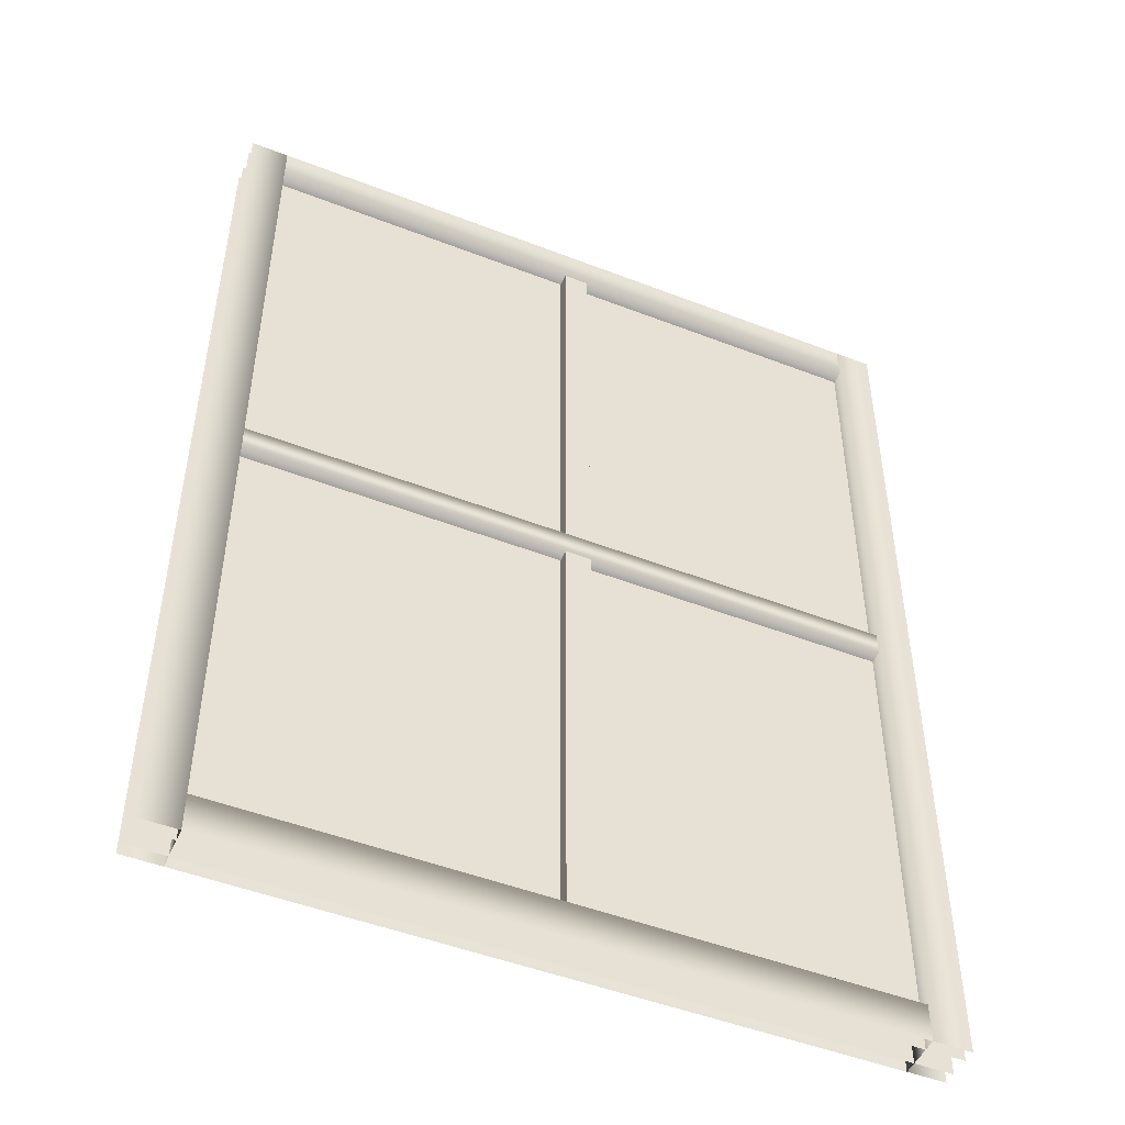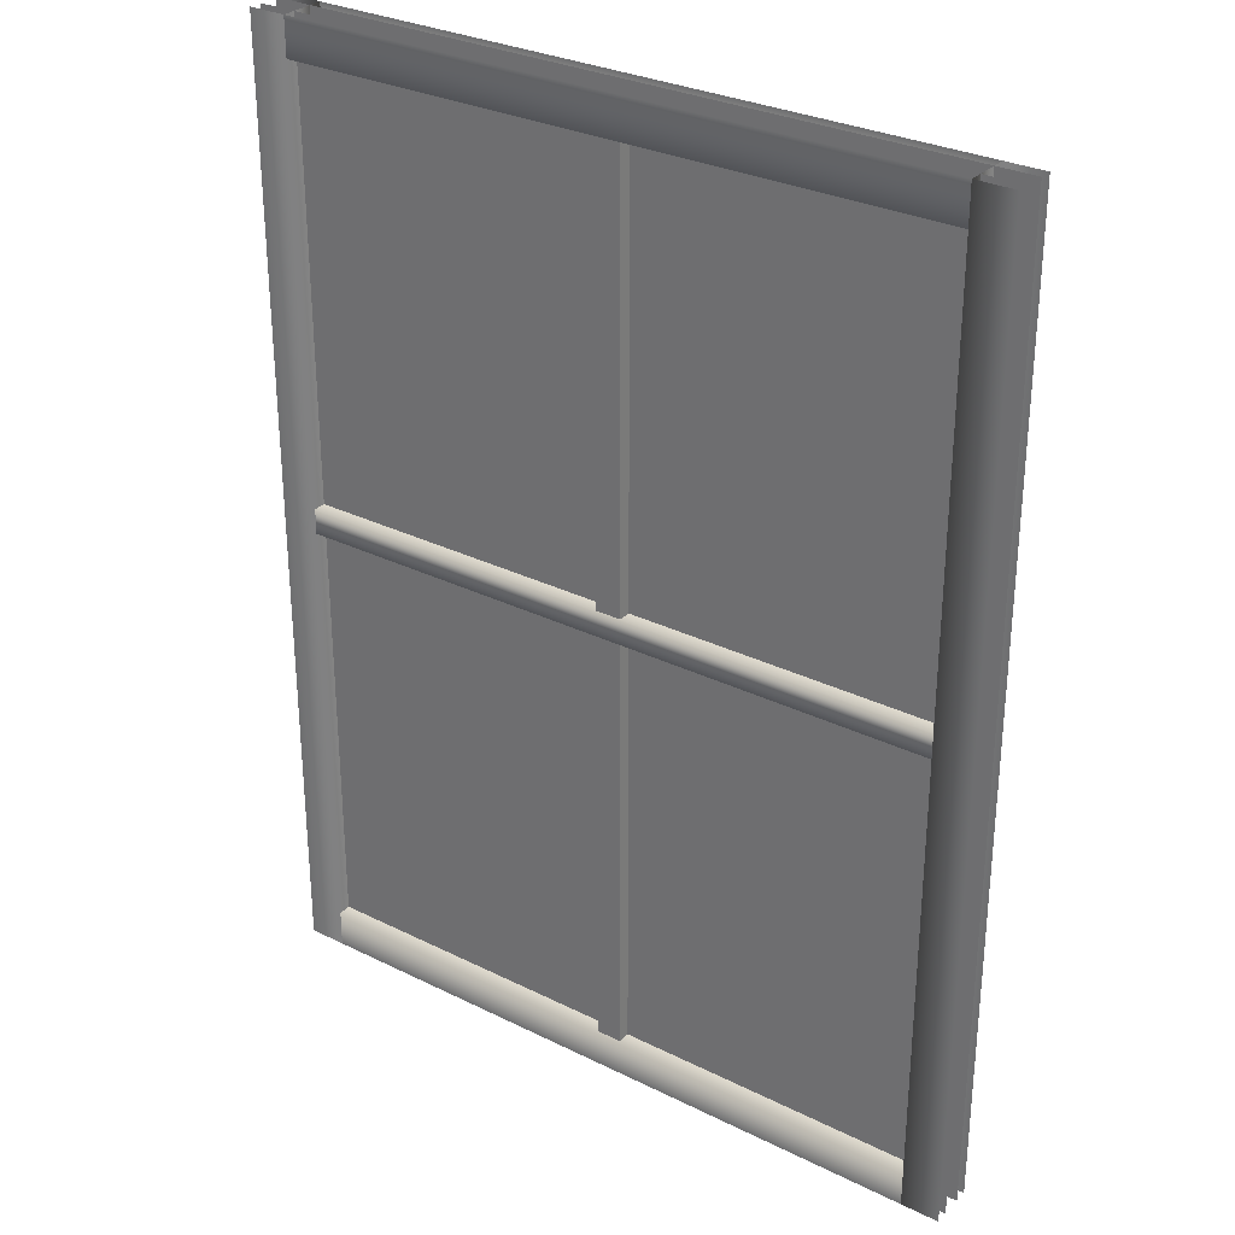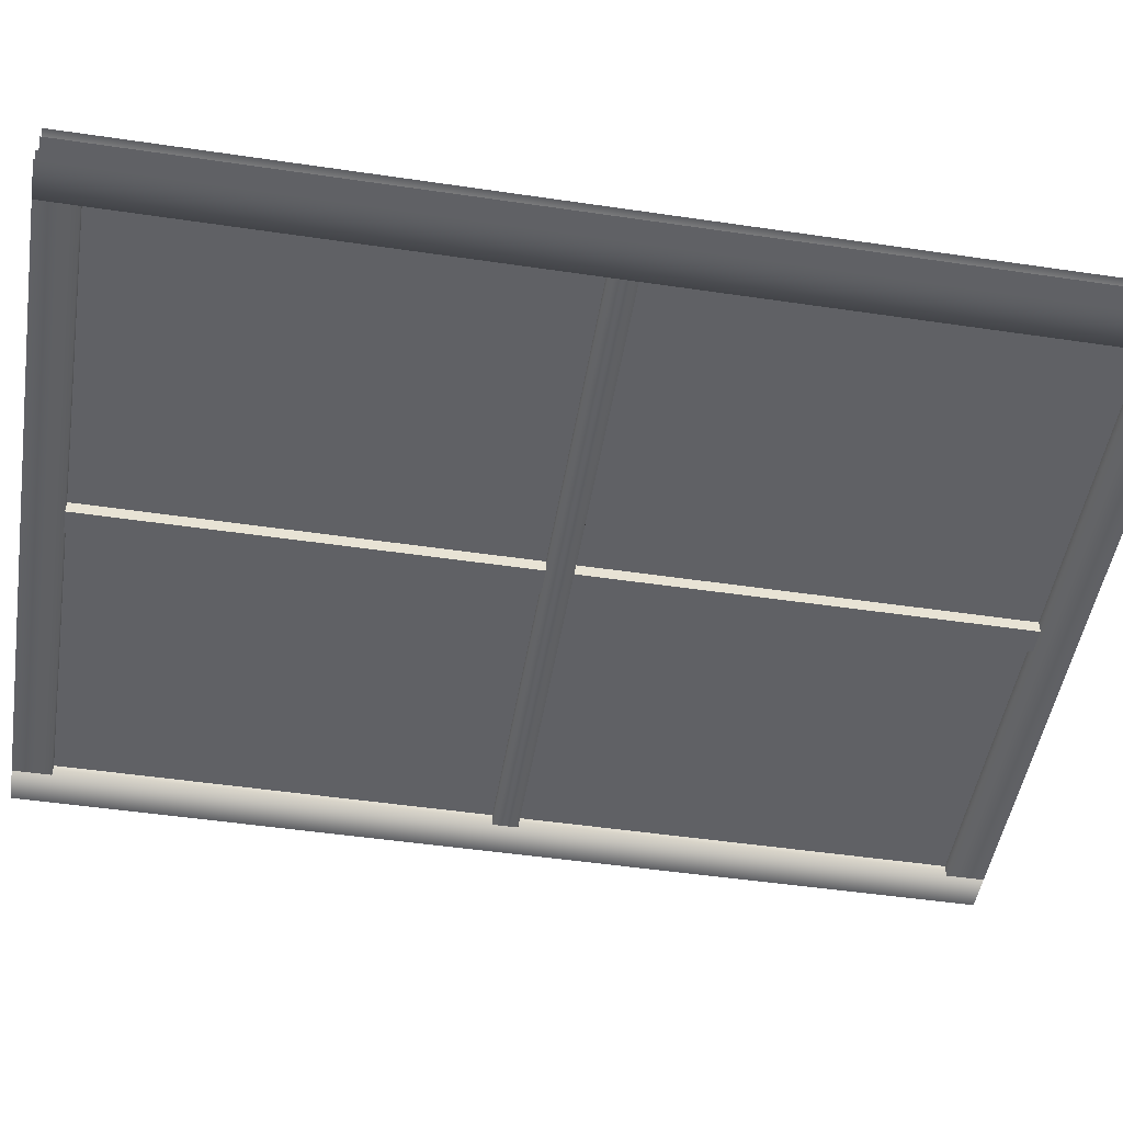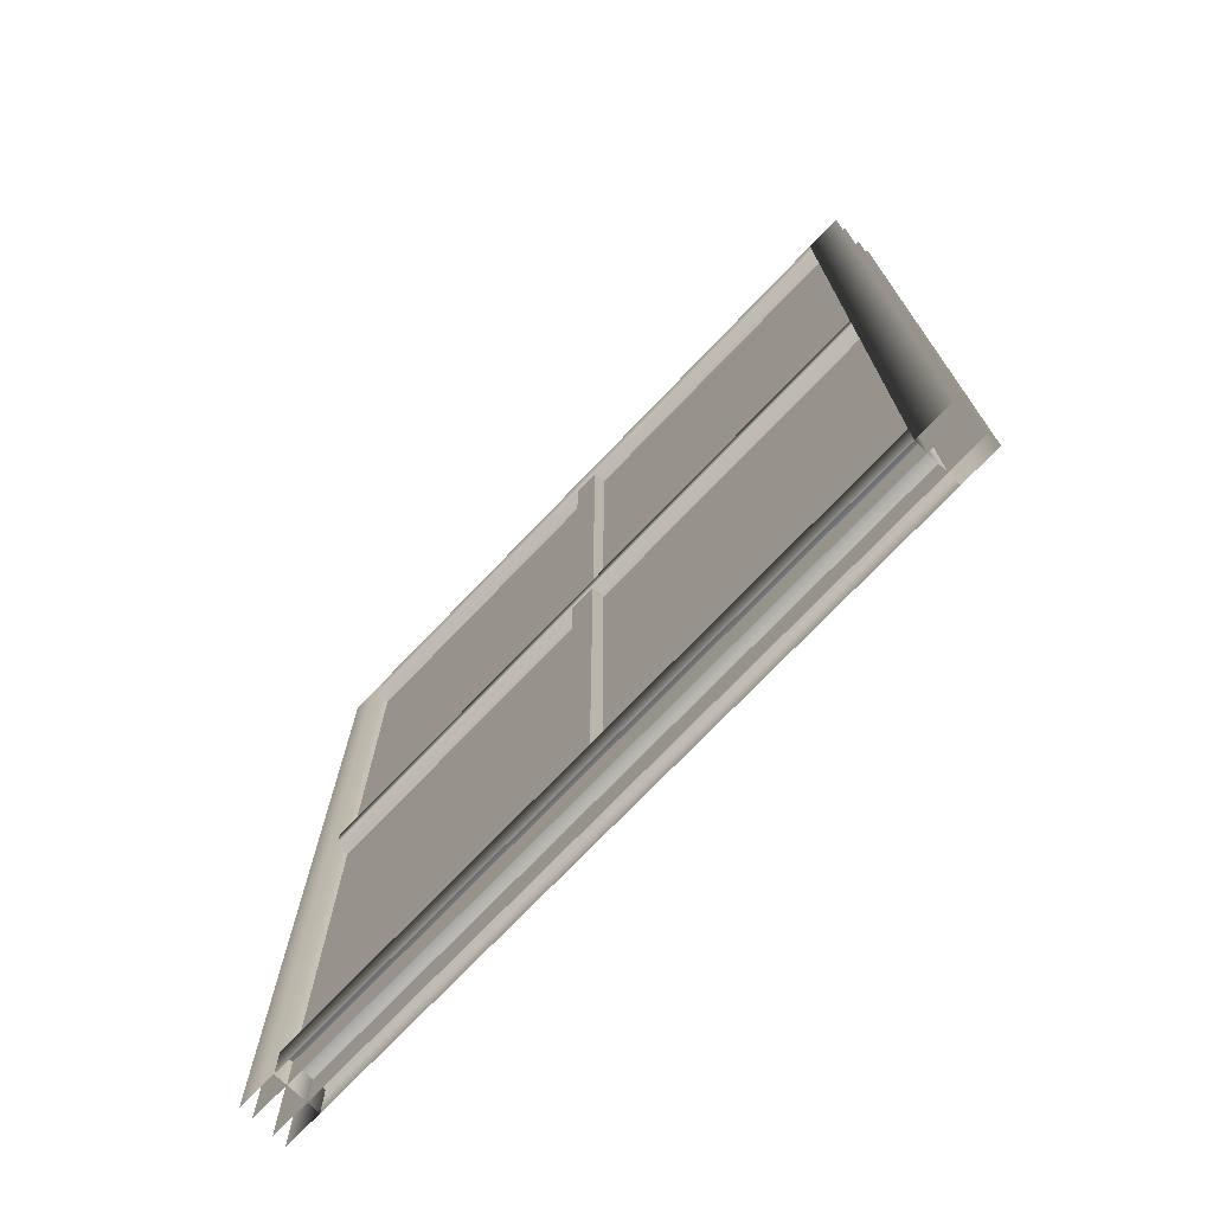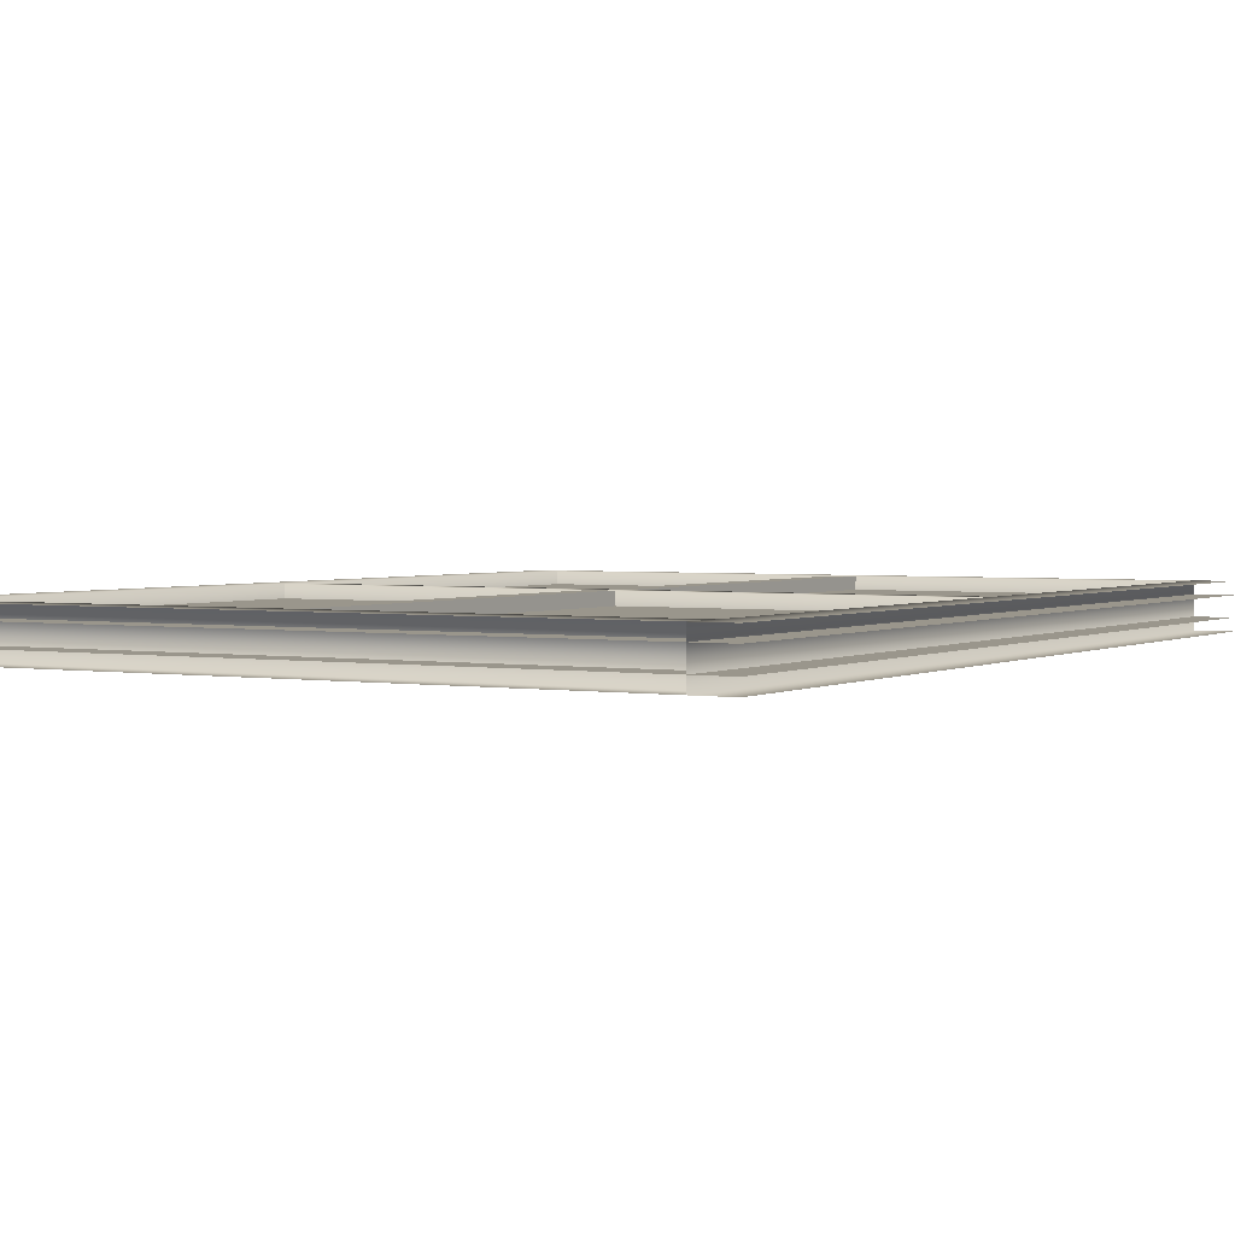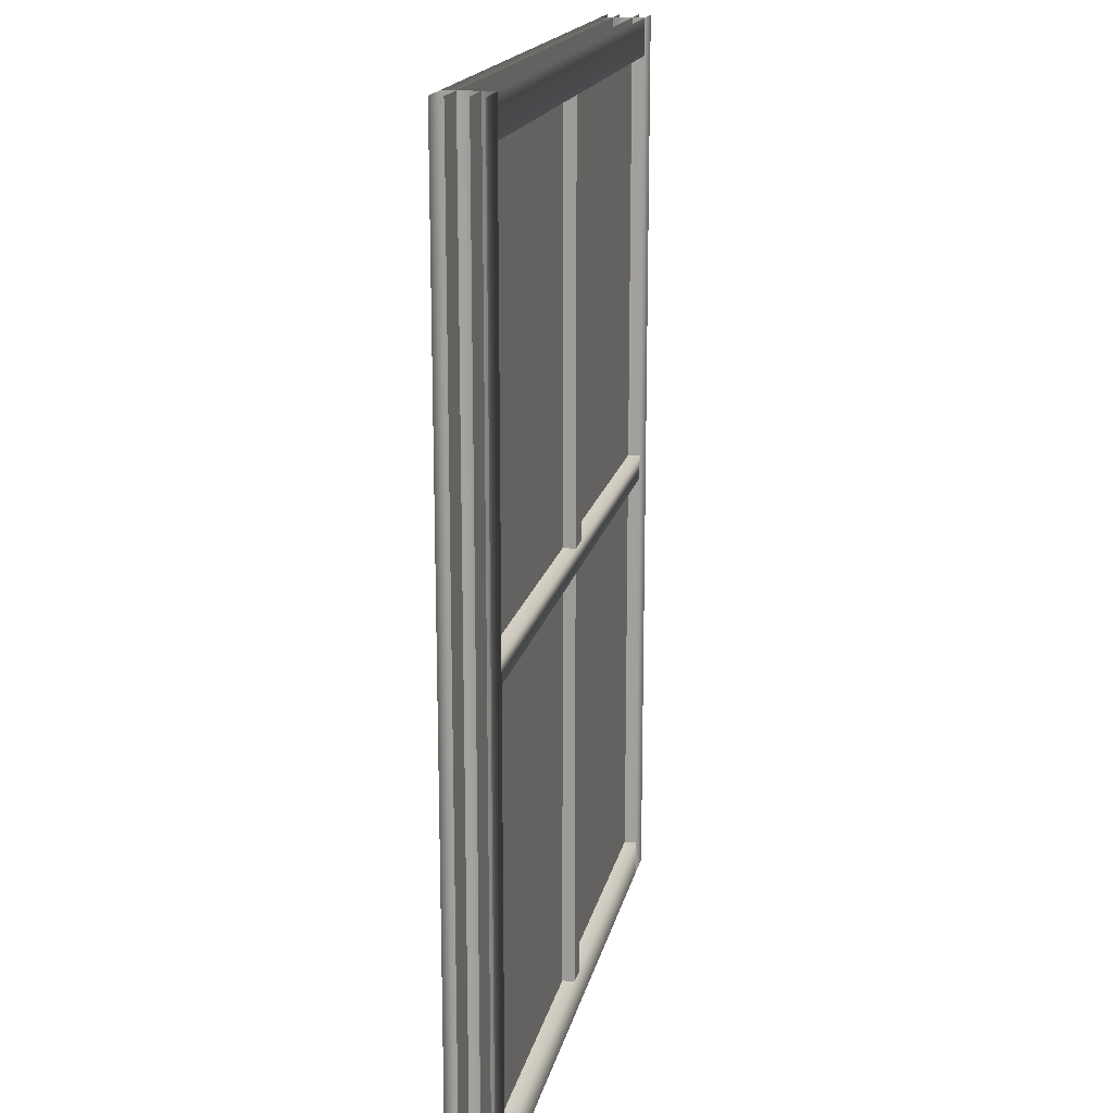
<metadata>
{"format":"obj","ext":"obj","renderer":"f3d","projection":"perspective","resolution":1024,"background":"white","views":[{"elev":-48.6,"azim":156.6,"up":"+Z"},{"elev":29.9,"azim":-144.1,"up":"+Z"},{"elev":-49.1,"azim":80.7,"up":"+Y"},{"elev":-74.4,"azim":46.2,"up":"+Z"},{"elev":2.5,"azim":30.1,"up":"+Y"},{"elev":17.5,"azim":-78.0,"up":"+Z"}]}
</metadata>
<code>
g NuclearCity_BrownHouse_glass002
v -0.875 -0.02415 1.15
v 0.875 -0.02415 1.15
v 0.875 -0.02415 -1.15
v -0.875 -0.02415 -1.15
v -0.875 0.02415 1.15
v 0.875 0.02415 -1.15
v 0.875 0.02415 1.15
v -0.875 0.02415 -1.15
v -0.875 -0.05442 1.15
v -0.7834 -0.05442 1.15
v -0.7834 -0.05442 -1.15
v -0.875 -0.05442 -1.15
v 0.7834 -0.05442 0.03629
v 0.7834 -0.05442 -0.02487
v -0.7834 -0.05442 -0.02487
v -0.7834 -0.05442 0.03629
v 0.7834 -0.05442 1.15
v 0.875 -0.05442 1.15
v 0.875 -0.05442 -1.15
v 0.7834 -0.05442 -1.15
v -0.04581 -0.05442 1.058
v 0.01529 -0.05442 1.058
v 0.01529 -0.05442 0.03629
v -0.04581 -0.05442 0.03629
v -0.04581 -0.05442 -0.02487
v 0.01529 -0.05442 -0.02487
v 0.01529 -0.05442 -1.058
v -0.04581 -0.05442 -1.058
v 0.7834 -0.05442 1.15
v 0.7834 -0.05442 1.058
v -0.7834 -0.05442 1.058
v -0.7834 -0.05442 1.15
v 0.7834 -0.05442 -1.058
v 0.7834 -0.05442 -1.15
v -0.7834 -0.05442 -1.15
v -0.7834 -0.05442 -1.058
v 0.875 0.05442 1.15
v 0.7834 0.05442 1.15
v 0.7834 0.05442 -1.15
v 0.875 0.05442 -1.15
v -0.7834 0.05442 0.03629
v -0.7834 0.05442 -0.02487
v 0.7834 0.05442 -0.02487
v 0.7834 0.05442 0.03629
v -0.7834 0.05442 1.15
v -0.875 0.05442 1.15
v -0.875 0.05442 -1.15
v -0.7834 0.05442 -1.15
v 0.01529 0.05442 1.058
v -0.04581 0.05442 1.058
v -0.04581 0.05442 0.03629
v 0.01529 0.05442 0.03629
v 0.01529 0.05442 -0.02487
v -0.04581 0.05442 -0.02487
v -0.04581 0.05442 -1.058
v 0.01529 0.05442 -1.058
v -0.7834 0.05442 1.15
v -0.7834 0.05442 1.058
v 0.7834 0.05442 1.058
v 0.7834 0.05442 1.15
v -0.7834 0.05442 -1.058
v -0.7834 0.05442 -1.15
v 0.7834 0.05442 -1.15
v 0.7834 0.05442 -1.058
v 0.7834 -0.05442 1.058
v 0.7834 0.05442 1.058
v -0.7834 0.05442 1.058
v -0.7834 -0.05442 1.058
v 0.7834 -0.05442 -1.058
v -0.7834 -0.05442 -1.058
v -0.7834 0.05442 -1.058
v 0.7834 0.05442 -1.058
v 0.7834 -0.05442 0.03629
v -0.7834 -0.05442 0.03629
v -0.7834 0.05442 0.03629
v 0.7834 0.05442 0.03629
v 0.7834 -0.05442 -0.02487
v 0.7834 0.05442 -0.02487
v -0.7834 0.05442 -0.02487
v -0.7834 -0.05442 -0.02487
v -0.7834 -0.05442 1.15
v -0.7834 0.05442 1.15
v -0.7834 0.05442 -1.15
v -0.7834 -0.05442 -1.15
v 0.7834 -0.05442 1.15
v 0.7834 -0.05442 -1.15
v 0.7834 0.05442 -1.15
v 0.7834 0.05442 1.15
v 0.01529 -0.05442 1.058
v 0.0153 0.05442 1.058
v 0.0153 0.05442 -1.058
v 0.01529 -0.05442 -1.058
v -0.04581 -0.05442 1.058
v -0.04581 -0.05442 -1.058
v -0.04581 0.05442 -1.058
v -0.04581 0.05442 1.058
g NuclearCity_BrownHouse_glass002_0
f 3 2 1
f 4 3 1
f 7 6 5
f 6 8 5
f 11 10 9
f 12 11 9
f 15 14 13
f 16 15 13
f 19 18 17
f 20 19 17
f 23 22 21
f 24 23 21
f 27 26 25
f 28 27 25
f 31 30 29
f 32 31 29
f 35 34 33
f 36 35 33
f 39 38 37
f 40 39 37
f 43 42 41
f 44 43 41
f 47 46 45
f 48 47 45
f 51 50 49
f 52 51 49
f 55 54 53
f 56 55 53
f 59 58 57
f 60 59 57
f 63 62 61
f 64 63 61
f 67 66 65
f 68 67 65
f 71 70 69
f 72 71 69
f 75 74 73
f 76 75 73
f 79 78 77
f 80 79 77
f 83 82 81
f 84 83 81
f 87 86 85
f 88 87 85
f 91 90 89
f 92 91 89
f 95 94 93
f 96 95 93

</code>
